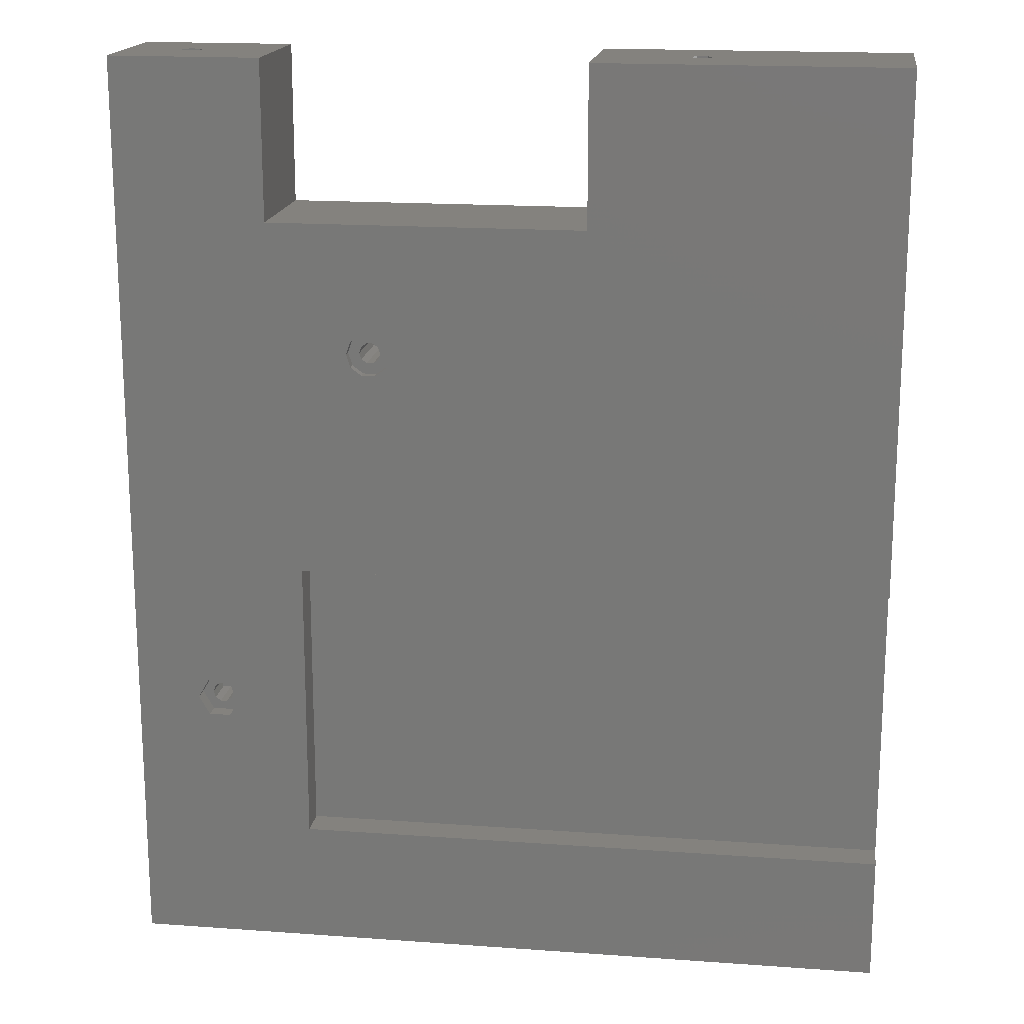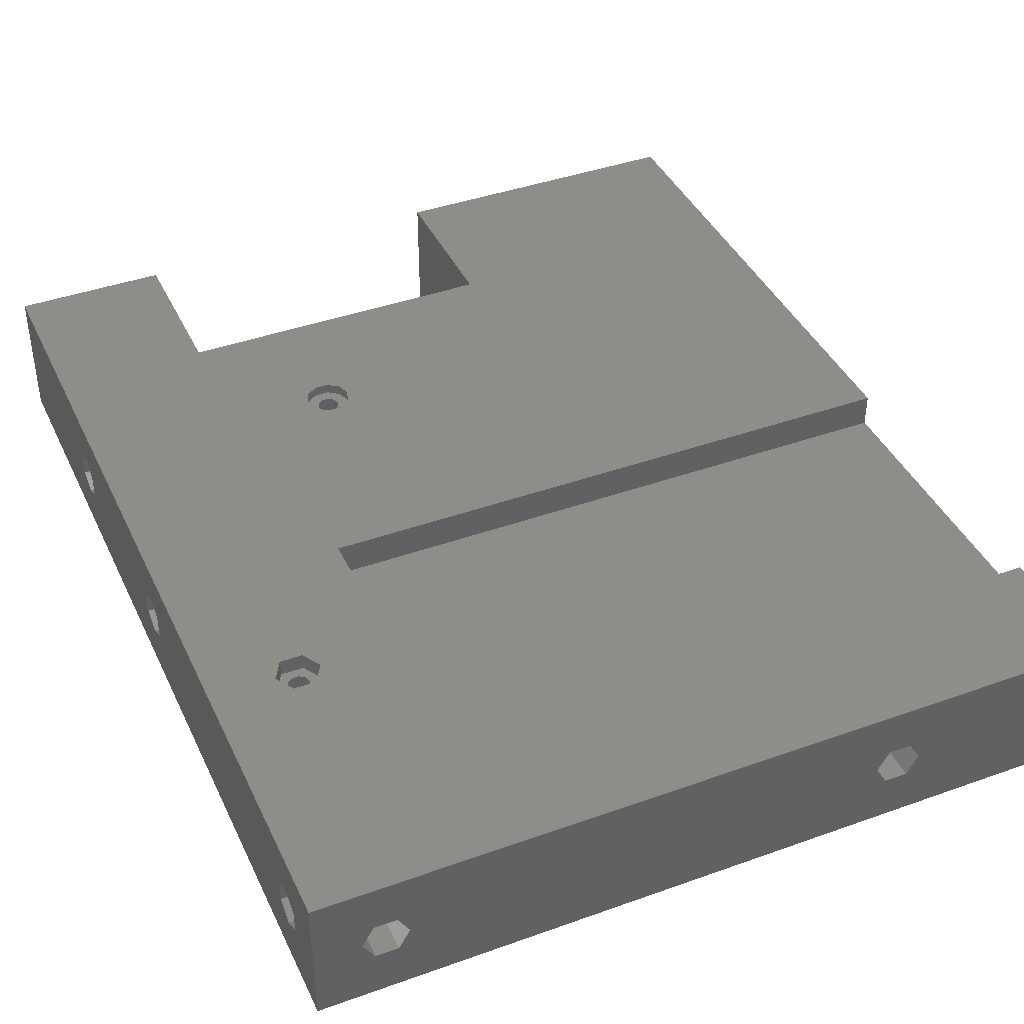
<metadata>
{"format":"stl","ext":"stl","renderer":"f3d","projection":"perspective","resolution":1024,"background":"white","views":[{"elev":17.3,"azim":8.2,"up":"+Y"},{"elev":40.9,"azim":-23.6,"up":"+Z"}]}
</metadata>
<code>
# stl→obj: 392 verts, 836 faces
v 106.2 -127.8 10
v 106.2 -73.16 10
v 107.1 -127.8 11.65
v 107.1 -127.8 8.35
v 107.1 -73.16 8.35
v 106.2 -140.6 10
v 106.2 -133.5 10
v 107.1 -133.5 11.65
v 107.8 -140.6 12.86
v 107.1 -133.5 8.35
v 107.8 -140.6 7.142
v 106.2 -17.5 10
v 107.1 -32.14 8.35
v 107.8 -17.5 7.142
v 107.8 -17.5 12.86
v 107.1 -32.14 11.65
v 108.7 -17.5 8.614
v 107.9 -17.5 10
v 108.7 -17.5 11.39
v 106.2 -32.14 10
v 106.2 -37.86 10
v 107.1 -37.86 11.65
v 107.1 -67.45 11.65
v 106.2 -67.45 10
v 107.1 -37.86 8.35
v 107.1 -67.45 8.35
v 107.1 -73.16 11.65
v 107.8 -71.07 12.86
v 107.8 -129.8 12.86
v 107.8 -129.8 7.142
v 107.8 -71.07 7.142
v 107.8 -131.4 12.86
v 107.8 -131.4 7.142
v 107.8 -34.23 12.86
v 107.8 -34.23 7.142
v 107.8 -35.77 12.86
v 107.8 -69.54 12.86
v 107.8 -35.77 7.142
v 107.8 -69.54 7.142
v 111.1 -71.07 12.86
v 111.1 -129.8 12.86
v 122.5 -130.6 13.3
v 111.1 -129.8 7.142
v 122.5 -130.6 6.7
v 111.1 -131.4 12.86
v 111.1 -131.4 7.142
v 111.1 -140.6 7.142
v 111.1 -140.6 12.86
v 140.1 -140.6 20
v 140.1 -140.6 0
v 111.1 -17.5 12.86
v 110.3 -17.5 8.614
v 111.1 -17.5 7.142
v 111.1 -34.23 7.142
v 111.1 -34.23 12.86
v 122.5 -35 13.3
v 122.5 -35 6.7
v 111.1 -35.77 12.86
v 111.1 -35.77 7.142
v 111.1 -69.54 7.142
v 111.1 -69.54 12.86
v 122.5 -70.31 13.3
v 122.5 -70.31 6.7
v 111.1 -71.07 7.142
v 107.9 0 10
v 108.7 0 8.614
v 108.7 0 11.39
v 110.3 0 11.39
v 110.3 -17.5 11.39
v 110.3 0 8.614
v 111.1 -17.5 10
v 111.1 0 10
v 112.8 -17.5 10
v 140.1 0 20
v 140.1 0 0
v 111.8 -127.8 11.65
v 111.8 -127.8 8.35
v 111.8 -133.5 11.65
v 111.8 -133.5 8.35
v 112.8 -140.6 10
v 111.8 -32.14 11.65
v 111.8 -32.14 8.35
v 111.8 -37.86 11.65
v 111.8 -67.45 11.65
v 111.8 -37.86 8.35
v 111.8 -67.45 8.35
v 111.8 -73.16 11.65
v 111.8 -73.16 8.35
v 112.8 -127.8 10
v 122.5 -127.8 11.65
v 112.8 -73.16 10
v 122.5 -127.8 8.35
v 112.8 -133.5 10
v 122.5 -133.5 11.65
v 122.5 -133.5 8.35
v 112.8 -32.14 10
v 122.5 -32.14 11.65
v 122.5 -32.14 8.35
v 112.8 -37.86 10
v 112.8 -67.45 10
v 122.5 -37.86 11.65
v 122.5 -37.86 8.35
v 122.5 -67.45 11.65
v 122.5 -67.45 8.35
v 122.5 -73.16 11.65
v 122.5 -73.16 8.35
v 122.5 -129.2 9.2
v 122.5 -129.2 10.8
v 140.1 -129.2 10.8
v 140.1 -129.2 9.2
v 140.1 -130.6 8.4
v 122.5 -130.6 11.6
v 140.1 -130.6 11.6
v 122.5 -130.6 8.4
v 140.1 -132 9.2
v 122.5 -132 10.8
v 140.1 -132 10.8
v 122.5 -132 9.2
v 122.5 -33.61 9.2
v 122.5 -33.61 10.8
v 140.1 -33.61 10.8
v 140.1 -33.61 9.2
v 140.1 -35 8.4
v 122.5 -35 11.6
v 140.1 -35 11.6
v 122.5 -35 8.4
v 140.1 -36.39 9.2
v 122.5 -36.39 10.8
v 140.1 -36.39 10.8
v 122.5 -36.39 9.2
v 122.5 -68.92 9.2
v 122.5 -68.92 10.8
v 140.1 -68.92 10.8
v 140.1 -68.92 9.2
v 140.1 -70.31 8.4
v 122.5 -70.31 11.6
v 140.1 -70.31 11.6
v 122.5 -70.31 8.4
v 140.1 -71.69 9.2
v 122.5 -71.69 10.8
v 140.1 -71.69 10.8
v 122.5 -71.69 9.2
v 140.1 -121.8 15
v 140.1 -78.17 15
v 140.1 -121.8 20
v 140.1 -78.17 20
v 23.35 -127.8 11.65
v 23.35 -70.31 13.3
v 23.35 -73.16 11.65
v 30.05 -127.8 10
v 31 -127.8 11.65
v 23.35 -127.8 8.35
v 23.35 -73.16 8.35
v 23.35 -70.31 6.7
v 31 -127.8 8.35
v 23.35 -130.6 13.3
v 35 -131.4 12.86
v 31.7 -129.8 12.86
v 35 -129.8 12.86
v 31.7 -131.4 12.86
v 31 -133.5 11.65
v 23.35 -130.6 6.7
v 35 -129.8 7.142
v 31 -133.5 8.35
v 31.7 -131.4 7.142
v 31.7 -129.8 7.142
v 35 -131.4 7.142
v 23.35 -133.5 11.65
v 30.05 -133.5 10
v 23.35 -133.5 8.35
v 23.35 -140.6 0
v 35 -140.6 7.142
v 23.35 -140.6 20
v 23.35 0 0
v 33.05 -100 0
v 30.05 -140.6 10
v 31.7 -140.6 7.142
v 33.68 -101.9 0
v 35.33 -103.1 0
v 37.37 -103.1 0
v 39.02 -101.9 0
v 50.35 -121.8 20
v 23.35 0 20
v 31.7 -140.6 12.86
v 35 -140.6 12.86
v 33.05 -100 20
v 34.7 -102.9 20
v 23.35 -32.14 11.65
v 30.05 -32.14 10
v 31 -32.14 11.65
v 23.35 -32.14 8.35
v 31 -32.14 8.35
v 23.35 -35 13.3
v 35 -35.77 12.86
v 31.7 -34.23 12.86
v 35 -34.23 12.86
v 31.7 -35.77 12.86
v 31 -37.86 11.65
v 23.35 -35 6.7
v 35 -34.23 7.142
v 31 -37.86 8.35
v 31.7 -35.77 7.142
v 31.7 -34.23 7.142
v 35 -35.77 7.142
v 23.35 -37.86 11.65
v 30.05 -37.86 10
v 23.35 -37.86 8.35
v 23.35 -67.45 11.65
v 30.05 -67.45 10
v 31 -67.45 11.65
v 23.35 -67.45 8.35
v 31 -67.45 8.35
v 35 -71.07 12.86
v 31.7 -69.54 12.86
v 35 -69.54 12.86
v 31.7 -71.07 12.86
v 31 -73.16 11.65
v 35 -69.54 7.142
v 31 -73.16 8.35
v 31.7 -71.07 7.142
v 31.7 -69.54 7.142
v 35 -71.07 7.142
v 30.05 -73.16 10
v 31.75 0 10
v 32.55 0 8.614
v 34.15 0 8.614
v 33.68 -98.06 0
v 46.15 0 0
v 46.15 -24 0
v 32.55 0 11.39
v 34.7 -97.14 20
v 34.15 0 11.39
v 46.15 -24 20
v 46.15 0 20
v 30.05 -17.5 10
v 31.7 -17.5 7.142
v 31.7 -17.5 12.86
v 32.55 -17.5 8.614
v 31.75 -17.5 10
v 32.55 -17.5 11.39
v 34.75 -100 12.86
v 35 -100.8 12.86
v 34.75 -100 7.142
v 35 -100.8 7.142
v 35 -17.5 12.86
v 34.15 -17.5 8.614
v 35 -17.5 7.142
v 35 -99.23 12.86
v 35 -99.23 7.142
v 34.15 -17.5 11.39
v 33.05 -100 1.5
v 33.68 -101.9 1.5
v 33.68 -98.06 1.5
v 34.75 -100 1.5
v 33.05 -100 17.5
v 34.7 -102.9 17.5
v 35.06 -100.9 17.5
v 34.7 -97.14 17.5
v 34.75 -100 17.5
v 35.06 -99.06 17.5
v 35.06 -100.9 1.5
v 35.33 -103.1 1.5
v 35.33 -96.86 0
v 35.33 -96.86 1.5
v 35.06 -99.06 1.5
v 34.95 -17.5 10
v 34.95 0 10
v 36.65 -17.5 10
v 38 -102.9 17.5
v 35.86 -101.5 17.5
v 38 -102.9 20
v 35.86 -98.48 17.5
v 38 -97.14 17.5
v 38 -97.14 20
v 35.06 -100.9 12.76
v 35.06 -100.9 7.238
v 35.7 -127.8 11.65
v 35.7 -127.8 8.35
v 35.7 -133.5 11.65
v 35.7 -133.5 8.35
v 36.65 -140.6 10
v 35.7 -32.14 11.65
v 35.7 -32.14 8.35
v 35.7 -37.86 11.65
v 35.7 -67.45 11.65
v 35.7 -37.86 8.35
v 35.7 -67.45 8.35
v 35.7 -73.16 11.65
v 35.06 -99.06 12.76
v 35.06 -99.06 7.238
v 35.7 -73.16 8.35
v 35.86 -101.5 1.5
v 35.86 -101.5 11.38
v 35.86 -101.5 8.624
v 35.86 -98.48 1.5
v 35.86 -98.48 11.38
v 35.86 -98.48 8.624
v 37.37 -103.1 1.5
v 37.37 -96.86 0
v 37.37 -96.86 1.5
v 58.05 -43.65 0
v 58.68 -45.59 0
v 36.65 -127.8 10
v 36.65 -133.5 10
v 36.65 -32.14 10
v 36.65 -37.86 10
v 36.65 -67.45 10
v 36.65 -73.16 10
v 36.84 -101.5 1.5
v 36.84 -101.5 17.5
v 36.65 -101.5 10
v 36.84 -98.48 1.5
v 36.65 -98.48 10
v 36.84 -98.48 17.5
v 37.64 -100.9 1.5
v 37.64 -100.9 17.5
v 37.64 -99.06 1.5
v 37.64 -99.06 17.5
v 39.02 -101.9 1.5
v 39.02 -98.06 0
v 39.02 -98.06 1.5
v 60.33 -46.79 0
v 37.95 -100 17.5
v 37.95 -100 1.5
v 39.65 -100 17.5
v 39.65 -100 1.5
v 39.65 -100 20
v 39.65 -100 0
v 62.37 -46.79 0
v 64.02 -45.59 0
v 50.35 -78.17 20
v 94.15 -24 0
v 58.68 -41.71 0
v 60.33 -40.51 0
v 62.37 -40.51 0
v 58.05 -43.65 20
v 58.68 -41.71 20
v 60.33 -40.51 20
v 62.37 -40.51 20
v 94.15 -24 20
v 50.35 -121.8 15
v 50.35 -78.17 15
v 64.02 -45.59 20
v 58.68 -45.59 20
v 60.33 -46.79 20
v 62.37 -46.79 20
v 58.05 -43.65 1.5
v 58.68 -45.59 1.5
v 58.68 -41.71 1.5
v 59.75 -43.65 1.5
v 58.05 -43.65 18.5
v 58.68 -41.71 18.5
v 58.68 -45.59 18.5
v 59.75 -43.65 18.5
v 60.33 -40.51 1.5
v 60.06 -42.71 1.5
v 60.06 -42.71 18.5
v 60.33 -40.51 18.5
v 60.06 -44.59 1.5
v 60.33 -46.79 1.5
v 60.33 -46.79 18.5
v 60.06 -44.59 18.5
v 60.86 -42.13 1.5
v 60.86 -42.13 18.5
v 60.86 -45.17 1.5
v 60.86 -45.17 18.5
v 62.37 -40.51 1.5
v 62.37 -40.51 18.5
v 62.37 -46.79 1.5
v 62.37 -46.79 18.5
v 61.84 -42.13 1.5
v 61.84 -42.13 18.5
v 61.84 -45.17 1.5
v 61.84 -45.17 18.5
v 62.64 -42.71 1.5
v 62.64 -42.71 18.5
v 62.64 -44.59 1.5
v 62.64 -44.59 18.5
v 64.02 -41.71 0
v 64.02 -41.71 1.5
v 64.02 -41.71 18.5
v 64.02 -41.71 20
v 64.02 -45.59 1.5
v 64.02 -45.59 18.5
v 62.95 -43.65 1.5
v 62.95 -43.65 18.5
v 64.65 -43.65 1.5
v 64.65 -43.65 18.5
v 64.65 -43.65 0
v 64.65 -43.65 20
v 94.15 0 20
v 94.15 0 0
f 1 2 3
f 1 4 5
f 1 5 2
f 6 7 8
f 6 8 9
f 6 10 7
f 6 11 10
f 12 13 14
f 12 15 16
f 12 14 17
f 12 18 19
f 12 19 15
f 12 17 18
f 20 12 16
f 20 13 12
f 21 22 23
f 24 21 23
f 24 25 21
f 24 26 25
f 2 27 3
f 3 27 28
f 3 28 29
f 4 30 31
f 4 31 5
f 8 32 9
f 10 11 33
f 16 15 34
f 13 35 14
f 23 22 36
f 23 36 37
f 26 38 25
f 26 39 38
f 29 28 40
f 29 41 42
f 29 40 41
f 30 43 31
f 30 44 43
f 32 42 45
f 33 46 44
f 33 47 46
f 9 32 45
f 9 45 48
f 9 48 49
f 11 47 33
f 11 50 47
f 15 19 51
f 14 52 17
f 14 53 52
f 14 54 53
f 34 15 51
f 34 51 55
f 34 55 56
f 35 54 14
f 35 57 54
f 36 56 58
f 38 59 57
f 38 60 59
f 37 36 58
f 37 58 61
f 37 61 62
f 39 60 38
f 39 63 60
f 28 62 40
f 31 43 64
f 31 64 63
f 18 65 19
f 18 17 66
f 18 66 65
f 65 67 19
f 19 67 68
f 19 69 51
f 19 68 69
f 17 52 66
f 66 52 70
f 69 68 71
f 69 71 51
f 52 71 72
f 52 72 70
f 52 53 73
f 52 73 71
f 68 72 71
f 68 74 72
f 70 72 75
f 71 73 51
f 72 74 75
f 41 40 76
f 41 76 42
f 43 77 64
f 43 44 77
f 45 42 78
f 46 79 44
f 48 45 78
f 48 78 80
f 48 80 49
f 47 79 46
f 47 80 79
f 47 50 80
f 51 73 81
f 53 82 73
f 55 51 81
f 55 81 56
f 54 82 53
f 54 57 82
f 58 83 84
f 58 56 83
f 59 85 57
f 59 86 85
f 61 58 84
f 61 84 62
f 60 86 59
f 60 63 86
f 40 87 76
f 40 62 87
f 64 77 88
f 64 88 63
f 76 87 89
f 76 89 90
f 76 90 42
f 77 89 91
f 77 91 88
f 77 92 89
f 77 44 92
f 78 93 80
f 78 42 94
f 78 94 93
f 79 93 95
f 79 80 93
f 79 95 44
f 81 73 96
f 81 96 97
f 81 97 56
f 82 96 73
f 82 98 96
f 82 57 98
f 83 99 100
f 83 56 101
f 83 101 99
f 85 99 102
f 85 102 57
f 84 83 100
f 84 100 103
f 84 103 62
f 86 99 85
f 86 100 99
f 86 104 100
f 86 63 104
f 87 91 89
f 87 62 105
f 87 105 91
f 88 91 106
f 88 106 63
f 89 92 90
f 93 94 95
f 80 50 49
f 96 98 97
f 99 101 102
f 100 104 103
f 91 105 106
f 107 90 92
f 107 108 90
f 107 109 108
f 107 110 109
f 107 111 110
f 112 90 108
f 112 108 109
f 112 42 90
f 112 109 113
f 44 107 92
f 44 114 107
f 114 111 107
f 114 115 111
f 116 112 113
f 116 42 112
f 116 113 117
f 116 117 115
f 118 114 44
f 118 116 115
f 118 115 114
f 94 42 116
f 95 116 118
f 95 118 44
f 95 94 116
f 119 97 98
f 119 120 97
f 119 121 120
f 119 122 121
f 119 123 122
f 124 97 120
f 124 120 121
f 124 56 97
f 124 121 125
f 57 119 98
f 57 126 119
f 126 123 119
f 126 127 123
f 128 124 125
f 128 56 124
f 128 125 129
f 128 129 127
f 130 126 57
f 130 128 127
f 130 127 126
f 101 56 128
f 102 128 130
f 102 130 57
f 102 101 128
f 131 103 104
f 131 132 103
f 131 133 132
f 131 134 133
f 131 135 134
f 136 103 132
f 136 132 133
f 136 62 103
f 136 133 137
f 63 131 104
f 63 138 131
f 138 135 131
f 138 139 135
f 140 136 137
f 140 62 136
f 140 137 141
f 140 141 139
f 142 138 63
f 142 140 139
f 142 139 138
f 105 62 140
f 106 140 142
f 106 142 63
f 106 105 140
f 143 139 144
f 110 143 109
f 110 139 143
f 113 143 145
f 113 109 143
f 50 110 111
f 50 111 115
f 50 115 49
f 50 135 139
f 50 139 110
f 50 75 135
f 49 113 145
f 49 117 113
f 49 115 117
f 121 75 74
f 122 75 121
f 125 121 74
f 123 75 122
f 133 127 129
f 134 123 127
f 134 127 133
f 135 123 134
f 135 75 123
f 144 137 146
f 144 141 137
f 144 139 141
f 146 125 74
f 146 129 125
f 146 133 129
f 146 137 133
f 147 148 149
f 147 150 151
f 152 147 149
f 152 149 153
f 152 153 154
f 152 150 147
f 152 155 150
f 156 29 42
f 156 32 157
f 156 42 32
f 156 147 151
f 156 148 147
f 156 151 158
f 156 158 159
f 156 160 161
f 156 159 29
f 156 157 160
f 162 30 163
f 162 33 44
f 162 44 30
f 162 152 154
f 162 155 152
f 162 164 165
f 162 166 155
f 162 165 167
f 162 163 166
f 162 167 33
f 168 156 161
f 168 161 169
f 170 168 169
f 170 169 164
f 170 164 162
f 171 11 172
f 171 50 11
f 171 162 154
f 171 168 170
f 171 170 162
f 171 173 168
f 171 154 174
f 171 174 175
f 171 176 173
f 171 177 176
f 171 175 178
f 171 178 179
f 171 172 177
f 171 179 180
f 171 180 181
f 171 181 50
f 173 9 49
f 173 49 182
f 173 156 168
f 173 148 156
f 173 183 148
f 173 176 184
f 173 184 185
f 173 186 183
f 173 187 186
f 173 185 9
f 173 182 187
f 188 189 190
f 191 188 183
f 191 183 174
f 191 189 188
f 191 192 189
f 193 34 56
f 193 36 194
f 193 56 36
f 193 188 190
f 193 183 188
f 193 190 195
f 193 195 196
f 193 197 198
f 193 196 34
f 193 194 197
f 199 35 200
f 199 38 57
f 199 57 35
f 199 191 174
f 199 192 191
f 199 201 202
f 199 203 192
f 199 202 204
f 199 200 203
f 199 204 38
f 205 193 198
f 205 198 206
f 207 205 206
f 207 206 201
f 207 201 199
f 208 193 205
f 208 209 210
f 211 205 207
f 211 207 199
f 211 208 205
f 211 209 208
f 211 212 209
f 148 37 62
f 148 28 213
f 148 62 28
f 148 193 208
f 148 208 210
f 148 183 193
f 148 210 214
f 148 214 215
f 148 216 217
f 148 215 37
f 148 213 216
f 154 39 218
f 154 31 63
f 154 63 39
f 154 199 174
f 154 211 199
f 154 212 211
f 154 219 220
f 154 221 212
f 154 220 222
f 154 218 221
f 154 222 31
f 149 148 217
f 149 217 223
f 153 149 223
f 153 223 219
f 153 219 154
f 174 183 224
f 174 224 225
f 174 225 226
f 174 227 175
f 174 226 228
f 174 229 227
f 174 228 229
f 183 230 224
f 183 186 231
f 183 232 230
f 183 231 233
f 183 233 234
f 183 234 232
f 150 223 151
f 150 155 219
f 150 219 223
f 176 169 161
f 176 161 184
f 176 164 169
f 176 177 164
f 235 192 236
f 235 237 190
f 235 236 238
f 235 239 240
f 235 240 237
f 235 238 239
f 189 235 190
f 189 192 235
f 206 198 210
f 209 206 210
f 209 201 206
f 209 212 201
f 223 217 151
f 151 217 216
f 151 216 158
f 155 166 220
f 155 220 219
f 161 160 184
f 164 177 165
f 190 237 195
f 192 203 236
f 210 198 197
f 210 197 214
f 212 202 201
f 212 221 202
f 158 216 241
f 158 241 242
f 158 242 159
f 166 243 220
f 166 244 243
f 166 163 244
f 165 172 167
f 184 160 157
f 184 157 185
f 177 172 165
f 237 240 245
f 236 246 238
f 236 247 246
f 236 200 247
f 195 237 245
f 195 245 196
f 203 200 236
f 202 218 204
f 214 197 194
f 214 194 215
f 221 218 202
f 216 213 248
f 216 248 241
f 220 243 249
f 220 249 222
f 239 224 240
f 239 238 225
f 239 225 224
f 224 230 240
f 240 230 232
f 240 250 245
f 240 232 250
f 238 246 225
f 225 246 226
f 175 251 252
f 175 252 178
f 175 227 251
f 251 227 253
f 251 253 254
f 251 254 252
f 255 186 187
f 255 256 257
f 255 187 256
f 255 258 186
f 255 259 260
f 255 257 259
f 255 260 258
f 186 258 231
f 178 252 179
f 252 254 261
f 252 261 262
f 252 262 179
f 227 263 264
f 227 264 253
f 227 229 263
f 253 265 254
f 253 264 265
f 250 232 266
f 250 266 245
f 246 266 267
f 246 267 226
f 246 247 268
f 246 268 266
f 232 267 266
f 232 234 267
f 226 267 228
f 256 187 269
f 256 270 257
f 256 269 270
f 187 271 269
f 187 182 271
f 258 260 272
f 258 272 273
f 258 273 274
f 258 274 231
f 231 274 233
f 254 243 244
f 254 244 261
f 254 249 243
f 254 265 249
f 241 259 242
f 241 248 259
f 259 248 260
f 259 257 242
f 266 268 245
f 267 234 228
f 242 257 275
f 244 276 261
f 159 242 275
f 159 275 277
f 159 277 29
f 163 30 278
f 163 276 244
f 163 278 276
f 157 32 279
f 167 280 33
f 185 157 279
f 185 279 281
f 185 281 9
f 172 6 281
f 172 11 6
f 172 280 167
f 172 281 280
f 245 268 282
f 247 283 268
f 196 245 282
f 196 282 34
f 200 35 283
f 200 283 247
f 194 36 284
f 194 284 285
f 204 286 38
f 204 287 286
f 215 194 285
f 215 285 37
f 218 39 287
f 218 287 204
f 213 28 288
f 213 288 289
f 222 290 291
f 222 291 31
f 248 213 289
f 248 289 260
f 249 265 290
f 249 290 222
f 261 276 292
f 261 292 262
f 275 257 270
f 275 293 277
f 275 270 293
f 276 278 294
f 276 294 292
f 265 264 295
f 265 295 290
f 289 288 296
f 289 296 272
f 289 272 260
f 290 295 297
f 290 297 291
f 179 262 180
f 262 292 298
f 262 298 180
f 263 299 300
f 263 300 264
f 263 229 301
f 263 301 302
f 263 302 299
f 264 300 295
f 277 3 29
f 277 293 303
f 277 303 3
f 278 1 303
f 278 4 1
f 278 30 4
f 278 303 294
f 279 7 304
f 279 8 7
f 279 32 8
f 279 304 281
f 280 10 33
f 280 304 10
f 280 281 304
f 282 16 34
f 282 268 305
f 282 305 16
f 283 20 305
f 283 13 20
f 283 35 13
f 283 305 268
f 284 21 306
f 284 22 21
f 284 36 22
f 284 306 307
f 286 25 38
f 286 306 25
f 285 23 37
f 285 284 307
f 285 307 23
f 287 24 307
f 287 26 24
f 287 39 26
f 287 306 286
f 287 307 306
f 288 2 308
f 288 27 2
f 288 28 27
f 288 308 296
f 291 5 31
f 291 297 308
f 291 308 5
f 292 294 309
f 292 309 298
f 293 270 310
f 293 311 303
f 293 310 311
f 270 269 310
f 294 311 309
f 294 303 311
f 295 312 297
f 295 300 312
f 296 308 313
f 296 313 314
f 296 314 272
f 272 314 273
f 297 313 308
f 297 312 313
f 311 310 309
f 303 1 3
f 304 7 10
f 281 6 9
f 305 20 16
f 306 21 25
f 307 24 23
f 308 2 5
f 313 312 314
f 309 310 315
f 309 315 298
f 310 316 315
f 310 269 316
f 312 300 317
f 312 317 318
f 312 318 314
f 314 318 273
f 180 298 181
f 298 315 319
f 298 319 181
f 299 320 321
f 299 321 300
f 299 302 322
f 299 322 320
f 300 321 317
f 315 316 323
f 315 324 319
f 315 323 324
f 316 269 325
f 316 325 323
f 317 324 318
f 317 321 324
f 318 324 323
f 318 323 325
f 318 325 273
f 324 321 326
f 324 326 319
f 269 271 327
f 269 327 325
f 271 182 327
f 273 325 274
f 274 325 327
f 274 327 233
f 181 319 326
f 181 328 50
f 181 326 328
f 320 328 321
f 320 322 329
f 320 329 328
f 321 328 326
f 328 329 330
f 328 330 50
f 327 182 331
f 327 331 233
f 229 233 332
f 229 228 233
f 229 333 301
f 229 334 333
f 229 335 334
f 229 332 335
f 233 228 234
f 233 331 336
f 233 336 337
f 233 337 338
f 233 338 339
f 233 339 340
f 233 340 332
f 341 143 342
f 341 182 143
f 341 342 182
f 182 145 143
f 182 49 145
f 182 342 331
f 342 143 144
f 342 144 146
f 342 146 331
f 331 146 343
f 331 344 336
f 331 345 344
f 331 346 345
f 331 343 346
f 301 347 348
f 301 333 347
f 301 348 302
f 347 333 349
f 347 349 350
f 347 350 348
f 351 336 344
f 351 352 336
f 351 353 354
f 351 344 353
f 351 354 352
f 336 352 337
f 333 334 355
f 333 355 349
f 349 356 350
f 349 355 356
f 352 354 357
f 352 357 358
f 352 358 338
f 352 338 337
f 302 348 322
f 348 350 359
f 348 359 360
f 348 360 322
f 353 344 361
f 353 362 354
f 353 361 362
f 344 345 361
f 350 354 362
f 350 356 354
f 350 362 359
f 354 356 357
f 356 355 363
f 356 363 364
f 356 364 357
f 357 364 358
f 359 362 365
f 359 365 360
f 362 361 366
f 362 366 365
f 334 335 367
f 334 367 355
f 355 367 363
f 358 364 368
f 358 368 339
f 358 339 338
f 322 360 329
f 360 365 369
f 360 369 329
f 361 345 370
f 361 370 366
f 345 346 370
f 363 371 372
f 363 372 364
f 363 367 371
f 364 372 368
f 365 366 373
f 365 373 369
f 366 374 373
f 366 370 374
f 371 367 375
f 371 375 376
f 371 376 372
f 372 376 368
f 373 374 377
f 373 377 369
f 374 370 378
f 374 378 377
f 335 379 380
f 335 380 367
f 335 332 379
f 367 380 375
f 368 376 381
f 368 381 382
f 368 382 339
f 339 382 340
f 329 369 330
f 369 377 383
f 369 383 330
f 370 346 384
f 370 384 378
f 346 343 384
f 375 385 376
f 375 380 385
f 376 385 386
f 376 386 381
f 377 378 386
f 377 385 383
f 377 386 385
f 378 384 386
f 385 380 387
f 385 387 383
f 386 384 388
f 386 388 381
f 379 389 380
f 379 332 389
f 380 389 387
f 381 388 382
f 382 388 390
f 382 390 340
f 330 383 387
f 330 389 332
f 330 387 389
f 330 332 50
f 384 343 390
f 384 390 388
f 343 146 340
f 343 340 390
f 332 75 50
f 332 340 391
f 332 392 75
f 332 391 392
f 340 146 74
f 340 74 391
f 392 65 66
f 392 66 70
f 392 70 75
f 392 391 65
f 391 67 65
f 391 68 67
f 391 74 68

</code>
